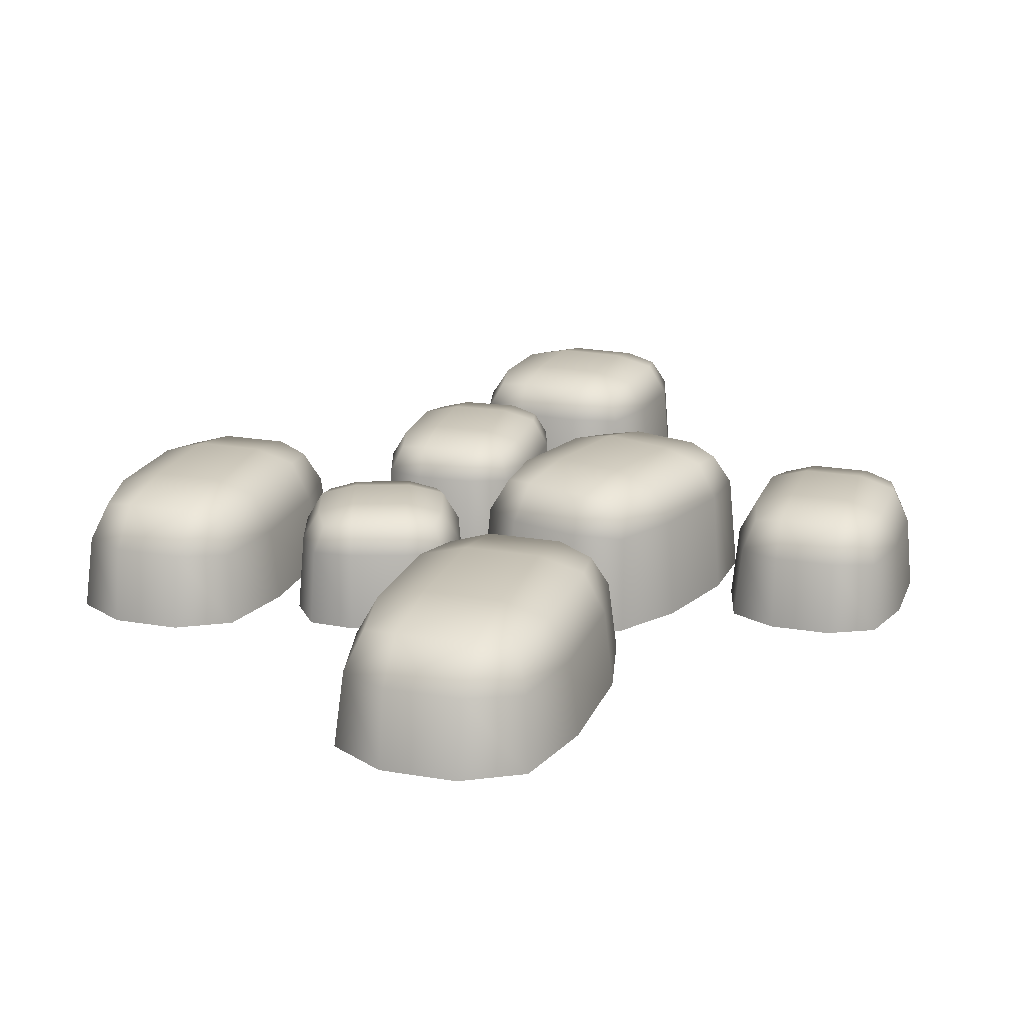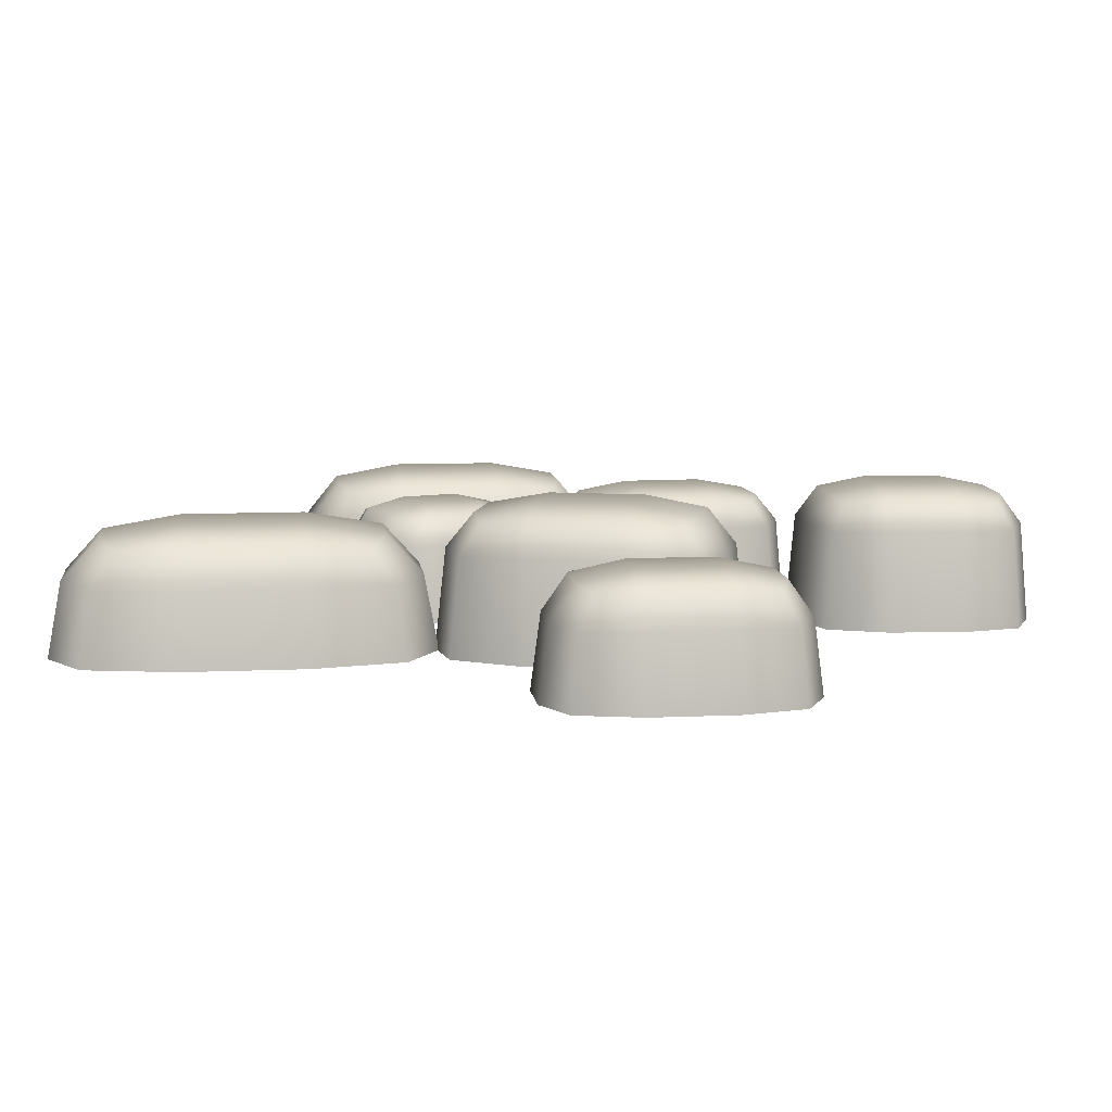
<metadata>
{"format":"obj","ext":"obj","renderer":"f3d","projection":"perspective","resolution":1024,"background":"white","views":[{"elev":19.9,"azim":29.9,"up":"+Y"},{"elev":8.9,"azim":95.2,"up":"+Y"}]}
</metadata>
<code>
g m_dlc3_cobble_tiled_01
v -0.08598 0.1081 -0.2623
v -0.1208 0.03737 -0.2547
v -0.1627 0.03737 -0.447
v -0.1278 0.1081 -0.4546
v -0.1766 -0.09802 -0.4439
v -0.1347 -0.09802 -0.2517
v -0.06964 -0.09802 -0.1122
v -0.06296 0.03193 -0.1312
v -0.04942 0.09506 -0.1696
v -0.1614 0.03193 -0.5834
v -0.1754 -0.09802 -0.5979
v -0.1332 0.09506 -0.5541
v 0.1409 0.1081 -0.5131
v 0.1757 0.03737 -0.5207
v 0.2176 0.03737 -0.3284
v 0.1827 0.1081 -0.3208
v 0.2315 -0.09802 -0.3314
v 0.1896 -0.09802 -0.5237
v 0.1245 -0.09802 -0.6632
v 0.1179 0.03193 -0.6442
v 0.1043 0.09506 -0.6058
v 0.2163 0.03193 -0.192
v 0.2303 -0.09802 -0.1775
v 0.1881 0.09506 -0.2213
v 0.01546 0.1081 -0.1572
v -0.01098 0.1308 -0.2786
v 0.1077 0.1308 -0.3045
v 0.1342 0.1081 -0.1831
v 0.06588 0.1308 -0.4967
v -0.05284 0.1308 -0.4709
v 0.03944 0.1081 -0.6182
v -0.07929 0.1081 -0.5923
v -0.1278 0.1081 -0.4546
v -0.08598 0.1081 -0.2623
v 0.1827 0.1081 -0.3208
v 0.1409 0.1081 -0.5131
v -0.04942 0.09506 -0.1696
v 0.1881 0.09506 -0.2213
v 0.1043 0.09506 -0.6058
v -0.1332 0.09506 -0.5541
v 0.1342 0.1081 -0.1831
v 0.1465 0.03737 -0.1266
v 0.02775 0.03737 -0.1008
v 0.01546 0.1081 -0.1572
v 0.03265 -0.09802 -0.07827
v 0.1514 -0.09802 -0.1041
v 0.2303 -0.09802 -0.1775
v 0.2163 0.03193 -0.192
v 0.1881 0.09506 -0.2213
v -0.06296 0.03193 -0.1312
v -0.06964 -0.09802 -0.1122
v -0.04942 0.09506 -0.1696
v -0.07929 0.1081 -0.5923
v -0.09157 0.03737 -0.6488
v 0.02715 0.03737 -0.6746
v 0.03944 0.1081 -0.6182
v 0.02225 -0.09802 -0.6971
v -0.09648 -0.09802 -0.6713
v -0.1614 0.03193 -0.5834
v -0.1332 0.09506 -0.5541
v -0.1754 -0.09802 -0.5979
v 0.1043 0.09506 -0.6058
v 0.1179 0.03193 -0.6442
v 0.1245 -0.09802 -0.6632
v 0.3384 0.1006 -0.319
v 0.3123 0.04995 -0.3037
v 0.2576 0.04995 -0.3966
v 0.2837 0.1006 -0.412
v 0.2471 -0.0915 -0.3905
v 0.3019 -0.0915 -0.2975
v 0.3685 -0.0915 -0.2412
v 0.3715 0.04605 -0.2538
v 0.3775 0.09127 -0.2794
v 0.2427 0.04605 -0.4725
v 0.2302 -0.0915 -0.4761
v 0.268 0.09127 -0.4654
v 0.485 0.1006 -0.5305
v 0.5111 0.04995 -0.5459
v 0.5659 0.04995 -0.4529
v 0.5398 0.1006 -0.4376
v 0.5763 -0.0915 -0.4591
v 0.5215 -0.0915 -0.552
v 0.4549 -0.0915 -0.6084
v 0.452 0.04605 -0.5957
v 0.4459 0.09127 -0.5701
v 0.5807 0.04605 -0.377
v 0.5932 -0.0915 -0.3735
v 0.5554 0.09127 -0.3842
v 0.4292 0.1006 -0.2934
v 0.3946 0.1169 -0.3521
v 0.4836 0.1169 -0.4045
v 0.5181 0.1006 -0.3458
v 0.4288 0.1169 -0.4975
v 0.3399 0.1169 -0.4451
v 0.3943 0.1006 -0.5562
v 0.3053 0.1006 -0.5038
v 0.2837 0.1006 -0.412
v 0.3384 0.1006 -0.319
v 0.5398 0.1006 -0.4376
v 0.485 0.1006 -0.5305
v 0.3775 0.09127 -0.2794
v 0.5554 0.09127 -0.3842
v 0.4459 0.09127 -0.5701
v 0.268 0.09127 -0.4654
v 0.5181 0.1006 -0.3458
v 0.5342 0.04995 -0.3185
v 0.4452 0.04995 -0.2661
v 0.4292 0.1006 -0.2934
v 0.4517 -0.0915 -0.2552
v 0.5406 -0.0915 -0.3076
v 0.5932 -0.0915 -0.3735
v 0.5807 0.04605 -0.377
v 0.5554 0.09127 -0.3842
v 0.3715 0.04605 -0.2538
v 0.3685 -0.0915 -0.2412
v 0.3775 0.09127 -0.2794
v 0.3053 0.1006 -0.5038
v 0.2892 0.04995 -0.5311
v 0.3782 0.04995 -0.5835
v 0.3943 0.1006 -0.5562
v 0.3718 -0.0915 -0.5944
v 0.2828 -0.0915 -0.542
v 0.2427 0.04605 -0.4725
v 0.268 0.09127 -0.4654
v 0.2302 -0.0915 -0.4761
v 0.4459 0.09127 -0.5701
v 0.452 0.04605 -0.5957
v 0.4549 -0.0915 -0.6084
v 0.6817 0.1081 0.003091
v 0.643 0.03737 0.0115
v 0.5967 0.03737 -0.2015
v 0.6353 0.1081 -0.2099
v 0.5812 -0.09802 -0.1982
v 0.6276 -0.09802 0.01485
v 0.6997 -0.09802 0.1694
v 0.7072 0.03193 0.1484
v 0.7222 0.09506 0.1058
v 0.598 0.03193 -0.3527
v 0.5826 -0.09802 -0.3687
v 0.6294 0.09506 -0.3202
v 0.933 0.1081 -0.2748
v 0.9716 0.03737 -0.2832
v 1.018 0.03737 -0.07015
v 0.9794 0.1081 -0.06174
v 1.033 -0.09802 -0.0735
v 0.987 -0.09802 -0.2865
v 0.9149 -0.09802 -0.4411
v 0.9075 0.03193 -0.4201
v 0.8925 0.09506 -0.3775
v 1.017 0.03193 0.08103
v 1.032 -0.09802 0.09706
v 0.9853 0.09506 0.04855
v 0.794 0.1081 0.1195
v 0.7647 0.1308 -0.015
v 0.8963 0.1308 -0.04365
v 0.9256 0.1081 0.0909
v 0.8499 0.1308 -0.2567
v 0.7184 0.1308 -0.228
v 0.8206 0.1081 -0.3912
v 0.6891 0.1081 -0.3626
v 0.6353 0.1081 -0.2099
v 0.6817 0.1081 0.003091
v 0.9794 0.1081 -0.06174
v 0.933 0.1081 -0.2748
v 0.7222 0.09506 0.1058
v 0.9853 0.09506 0.04855
v 0.8925 0.09506 -0.3775
v 0.6294 0.09506 -0.3202
v 0.9256 0.1081 0.0909
v 0.9392 0.03737 0.1534
v 0.8077 0.03737 0.1821
v 0.794 0.1081 0.1195
v 0.8131 -0.09802 0.207
v 0.9446 -0.09802 0.1784
v 1.032 -0.09802 0.09706
v 1.017 0.03193 0.08103
v 0.9853 0.09506 0.04855
v 0.7072 0.03193 0.1484
v 0.6997 -0.09802 0.1694
v 0.7222 0.09506 0.1058
v 0.6891 0.1081 -0.3626
v 0.6755 0.03737 -0.4251
v 0.807 0.03737 -0.4537
v 0.8206 0.1081 -0.3912
v 0.8016 -0.09802 -0.4787
v 0.67 -0.09802 -0.45
v 0.598 0.03193 -0.3527
v 0.6294 0.09506 -0.3202
v 0.5826 -0.09802 -0.3687
v 0.8925 0.09506 -0.3775
v 0.9075 0.03193 -0.4201
v 0.9149 -0.09802 -0.4411
v 0.2602 0.1272 -0.755
v 0.2309 0.07651 -0.7471
v 0.1938 0.07651 -0.8832
v 0.2231 0.1272 -0.8912
v 0.1821 -0.09802 -0.8801
v 0.2193 -0.09802 -0.7439
v 0.2754 -0.09802 -0.6475
v 0.2809 0.07261 -0.6618
v 0.2919 0.1179 -0.6905
v 0.1936 0.07261 -0.9821
v 0.1817 -0.09802 -0.9916
v 0.2177 0.1179 -0.9629
v 0.4489 0.1272 -0.9528
v 0.4782 0.07651 -0.9607
v 0.5153 0.07651 -0.8246
v 0.486 0.1272 -0.8166
v 0.5269 -0.09802 -0.8278
v 0.4898 -0.09802 -0.9639
v 0.4337 -0.09802 -1.06
v 0.4282 0.07261 -1.046
v 0.4172 0.1179 -1.017
v 0.5155 0.07261 -0.7257
v 0.5274 -0.09802 -0.7162
v 0.4914 0.1179 -0.7449
v 0.3467 0.1272 -0.6862
v 0.3232 0.1435 -0.7722
v 0.423 0.1435 -0.7994
v 0.4464 0.1272 -0.7134
v 0.3859 0.1435 -0.9356
v 0.2861 0.1435 -0.9084
v 0.3624 0.1272 -1.022
v 0.2627 0.1272 -0.9944
v 0.2231 0.1272 -0.8912
v 0.2602 0.1272 -0.755
v 0.486 0.1272 -0.8166
v 0.4489 0.1272 -0.9528
v 0.2919 0.1179 -0.6905
v 0.4914 0.1179 -0.7449
v 0.4172 0.1179 -1.017
v 0.2177 0.1179 -0.9629
v 0.4464 0.1272 -0.7134
v 0.4573 0.07651 -0.6734
v 0.3576 0.07651 -0.6462
v 0.3467 0.1272 -0.6862
v 0.3619 -0.09802 -0.6303
v 0.4617 -0.09802 -0.6575
v 0.5274 -0.09802 -0.7162
v 0.5155 0.07261 -0.7257
v 0.4914 0.1179 -0.7449
v 0.2809 0.07261 -0.6618
v 0.2754 -0.09802 -0.6475
v 0.2919 0.1179 -0.6905
v 0.2627 0.1272 -0.9944
v 0.2518 0.07651 -1.034
v 0.3515 0.07651 -1.062
v 0.3624 0.1272 -1.022
v 0.3472 -0.09802 -1.078
v 0.2474 -0.09802 -1.05
v 0.1936 0.07261 -0.9821
v 0.2177 0.1179 -0.9629
v 0.1817 -0.09802 -0.9916
v 0.4172 0.1179 -1.017
v 0.4282 0.07261 -1.046
v 0.4337 -0.09802 -1.06
v 0.5966 0.1456 -0.6677
v 0.5594 0.08331 -0.671
v 0.5747 0.08331 -0.8437
v 0.6119 0.1456 -0.8404
v 0.5599 -0.09802 -0.845
v 0.5446 -0.09802 -0.6723
v 0.5683 -0.09802 -0.5373
v 0.5806 0.07851 -0.5514
v 0.6056 0.1342 -0.5798
v 0.6165 0.07851 -0.9577
v 0.6069 -0.09802 -0.9737
v 0.6361 0.1342 -0.9254
v 0.8983 0.1456 -0.8151
v 0.9354 0.08331 -0.8118
v 0.9201 0.08331 -0.6391
v 0.883 0.1456 -0.6424
v 0.935 -0.09802 -0.6378
v 0.9502 -0.09802 -0.8105
v 0.9266 -0.09802 -0.9455
v 0.9142 0.07851 -0.9314
v 0.8893 0.1342 -0.903
v 0.8783 0.07851 -0.5251
v 0.888 -0.09802 -0.5091
v 0.8587 0.1342 -0.5575
v 0.6669 0.1456 -0.5515
v 0.6765 0.1657 -0.6606
v 0.8031 0.1657 -0.6494
v 0.7934 0.1456 -0.5403
v 0.8183 0.1657 -0.8222
v 0.6918 0.1657 -0.8334
v 0.828 0.1456 -0.9313
v 0.7014 0.1456 -0.9425
v 0.6119 0.1456 -0.8404
v 0.5966 0.1456 -0.6677
v 0.883 0.1456 -0.6424
v 0.8983 0.1456 -0.8151
v 0.6056 0.1342 -0.5798
v 0.8587 0.1342 -0.5575
v 0.8893 0.1342 -0.903
v 0.6361 0.1342 -0.9254
v 0.7934 0.1456 -0.5403
v 0.7889 0.08331 -0.4896
v 0.6624 0.08331 -0.5008
v 0.6669 0.1456 -0.5515
v 0.6606 -0.09802 -0.4806
v 0.7871 -0.09802 -0.4694
v 0.888 -0.09802 -0.5091
v 0.8783 0.07851 -0.5251
v 0.8587 0.1342 -0.5575
v 0.5806 0.07851 -0.5514
v 0.5683 -0.09802 -0.5373
v 0.6056 0.1342 -0.5798
v 0.7014 0.1456 -0.9425
v 0.7059 0.08331 -0.9932
v 0.8325 0.08331 -0.982
v 0.828 0.1456 -0.9313
v 0.8343 -0.09802 -1.002
v 0.7077 -0.09802 -1.013
v 0.6165 0.07851 -0.9577
v 0.6361 0.1342 -0.9254
v 0.6069 -0.09802 -0.9737
v 0.8893 0.1342 -0.903
v 0.9142 0.07851 -0.9314
v 0.9266 -0.09802 -0.9455
v 1.027 0.09458 -0.8081
v 0.9962 0.03238 -0.8015
v 0.9646 0.03238 -0.9466
v 0.9952 0.09458 -0.9532
v 0.9523 -0.09802 -0.9439
v 0.9839 -0.09802 -0.7988
v 1.037 -0.09802 -0.6944
v 1.044 0.0276 -0.709
v 1.056 0.08311 -0.7386
v 0.9692 0.0276 -1.05
v 0.9574 -0.09802 -1.061
v 0.9931 0.08311 -1.029
v 1.232 0.09458 -1.005
v 1.262 0.03238 -1.011
v 1.294 0.03238 -0.8663
v 1.263 0.09458 -0.8596
v 1.306 -0.09802 -0.8689
v 1.274 -0.09802 -1.014
v 1.221 -0.09802 -1.118
v 1.215 0.0276 -1.104
v 1.202 0.08311 -1.074
v 1.289 0.0276 -0.7625
v 1.301 -0.09802 -0.7518
v 1.265 0.08311 -0.784
v 1.113 0.09458 -0.7308
v 1.093 0.1146 -0.8225
v 1.197 0.1146 -0.8452
v 1.217 0.09458 -0.7536
v 1.166 0.1146 -0.9903
v 1.061 0.1146 -0.9676
v 1.146 0.09458 -1.082
v 1.041 0.09458 -1.059
v 0.9952 0.09458 -0.9532
v 1.027 0.09458 -0.8081
v 1.263 0.09458 -0.8596
v 1.232 0.09458 -1.005
v 1.056 0.08311 -0.7386
v 1.265 0.08311 -0.784
v 1.202 0.08311 -1.074
v 0.9931 0.08311 -1.029
v 1.217 0.09458 -0.7536
v 1.226 0.03238 -0.711
v 1.122 0.03238 -0.6883
v 1.113 0.09458 -0.7308
v 1.126 -0.09802 -0.6713
v 1.23 -0.09802 -0.694
v 1.301 -0.09802 -0.7518
v 1.289 0.0276 -0.7625
v 1.265 0.08311 -0.784
v 1.044 0.0276 -0.709
v 1.037 -0.09802 -0.6944
v 1.056 0.08311 -0.7386
v 1.041 0.09458 -1.059
v 1.032 0.03238 -1.102
v 1.136 0.03238 -1.125
v 1.146 0.09458 -1.082
v 1.133 -0.09802 -1.142
v 1.028 -0.09802 -1.119
v 0.9692 0.0276 -1.05
v 0.9931 0.08311 -1.029
v 0.9574 -0.09802 -1.061
v 1.202 0.08311 -1.074
v 1.215 0.0276 -1.104
v 1.221 -0.09802 -1.118
v 0.2379 0.1392 -1.214
v 0.2018 0.0834 -1.208
v 0.1835 0.0834 -1.347
v 0.2196 0.1392 -1.353
v 0.1691 -0.09802 -1.344
v 0.1874 -0.09802 -1.205
v 0.2357 -0.09802 -1.105
v 0.2448 0.07911 -1.119
v 0.2632 0.1289 -1.147
v 0.2018 0.07911 -1.446
v 0.1895 -0.09802 -1.456
v 0.2267 0.1289 -1.425
v 0.4981 0.1392 -1.399
v 0.5342 0.0834 -1.405
v 0.5525 0.0834 -1.266
v 0.5164 0.1392 -1.26
v 0.5669 -0.09802 -1.269
v 0.5486 -0.09802 -1.408
v 0.5003 -0.09802 -1.508
v 0.4912 0.07911 -1.494
v 0.4728 0.1289 -1.466
v 0.5342 0.07911 -1.167
v 0.5465 -0.09802 -1.157
v 0.5093 0.1289 -1.188
v 0.3272 0.1392 -1.139
v 0.3156 0.1571 -1.227
v 0.4387 0.1571 -1.247
v 0.4502 0.1392 -1.159
v 0.4204 0.1571 -1.386
v 0.2973 0.1571 -1.366
v 0.4088 0.1392 -1.474
v 0.2858 0.1392 -1.454
v 0.2196 0.1392 -1.353
v 0.2379 0.1392 -1.214
v 0.5164 0.1392 -1.26
v 0.4981 0.1392 -1.399
v 0.2632 0.1289 -1.147
v 0.5093 0.1289 -1.188
v 0.4728 0.1289 -1.466
v 0.2267 0.1289 -1.425
v 0.4502 0.1392 -1.159
v 0.4556 0.0834 -1.118
v 0.3325 0.0834 -1.098
v 0.3272 0.1392 -1.139
v 0.3347 -0.09802 -1.082
v 0.4577 -0.09802 -1.102
v 0.5465 -0.09802 -1.157
v 0.5342 0.07911 -1.167
v 0.5093 0.1289 -1.188
v 0.2448 0.07911 -1.119
v 0.2357 -0.09802 -1.105
v 0.2632 0.1289 -1.147
v 0.2858 0.1392 -1.454
v 0.2804 0.0834 -1.495
v 0.4035 0.0834 -1.515
v 0.4088 0.1392 -1.474
v 0.4013 -0.09802 -1.531
v 0.2783 -0.09802 -1.511
v 0.2018 0.07911 -1.446
v 0.2267 0.1289 -1.425
v 0.1895 -0.09802 -1.456
v 0.4728 0.1289 -1.466
v 0.4912 0.07911 -1.494
v 0.5003 -0.09802 -1.508
g m_dlc3_cobble_tiled_01_0
f 3 2 1
f 4 3 1
f 3 5 2
f 5 6 2
f 6 7 2
f 7 8 2
f 9 1 2
f 8 9 2
f 5 3 10
f 3 4 10
f 11 5 10
f 4 12 10
f 15 14 13
f 16 15 13
f 15 17 14
f 17 18 14
f 18 19 14
f 19 20 14
f 21 13 14
f 20 21 14
f 17 15 22
f 15 16 22
f 23 17 22
f 16 24 22
f 27 26 25
f 28 27 25
f 27 29 26
f 29 30 26
f 30 29 31
f 32 30 31
f 26 30 33
f 30 32 33
f 34 26 33
f 27 35 29
f 35 36 29
f 26 34 37
f 25 26 37
f 38 35 27
f 28 38 27
f 39 31 29
f 36 39 29
f 32 40 33
f 43 42 41
f 44 43 41
f 43 45 42
f 45 46 42
f 46 47 42
f 47 48 42
f 49 41 42
f 48 49 42
f 45 43 50
f 43 44 50
f 51 45 50
f 44 52 50
f 55 54 53
f 56 55 53
f 55 57 54
f 57 58 54
f 53 54 59
f 54 58 59
f 60 53 59
f 58 61 59
f 56 62 55
f 62 63 55
f 64 57 55
f 63 64 55
f 67 66 65
f 68 67 65
f 67 69 66
f 69 70 66
f 70 71 66
f 71 72 66
f 73 65 66
f 72 73 66
f 69 67 74
f 67 68 74
f 75 69 74
f 68 76 74
f 79 78 77
f 80 79 77
f 79 81 78
f 81 82 78
f 82 83 78
f 83 84 78
f 85 77 78
f 84 85 78
f 81 79 86
f 79 80 86
f 87 81 86
f 80 88 86
f 91 90 89
f 92 91 89
f 91 93 90
f 93 94 90
f 94 93 95
f 96 94 95
f 90 94 97
f 94 96 97
f 98 90 97
f 91 99 93
f 99 100 93
f 90 98 101
f 89 90 101
f 102 99 91
f 92 102 91
f 103 95 93
f 100 103 93
f 96 104 97
f 107 106 105
f 108 107 105
f 107 109 106
f 109 110 106
f 110 111 106
f 111 112 106
f 113 105 106
f 112 113 106
f 109 107 114
f 107 108 114
f 115 109 114
f 108 116 114
f 119 118 117
f 120 119 117
f 119 121 118
f 121 122 118
f 117 118 123
f 118 122 123
f 124 117 123
f 122 125 123
f 120 126 119
f 126 127 119
f 128 121 119
f 127 128 119
f 131 130 129
f 132 131 129
f 131 133 130
f 133 134 130
f 134 135 130
f 135 136 130
f 137 129 130
f 136 137 130
f 133 131 138
f 131 132 138
f 139 133 138
f 132 140 138
f 143 142 141
f 144 143 141
f 143 145 142
f 145 146 142
f 146 147 142
f 147 148 142
f 149 141 142
f 148 149 142
f 145 143 150
f 143 144 150
f 151 145 150
f 144 152 150
f 155 154 153
f 156 155 153
f 155 157 154
f 157 158 154
f 158 157 159
f 160 158 159
f 154 158 161
f 158 160 161
f 162 154 161
f 155 163 157
f 163 164 157
f 154 162 165
f 153 154 165
f 166 163 155
f 156 166 155
f 167 159 157
f 164 167 157
f 160 168 161
f 171 170 169
f 172 171 169
f 171 173 170
f 173 174 170
f 174 175 170
f 175 176 170
f 177 169 170
f 176 177 170
f 173 171 178
f 171 172 178
f 179 173 178
f 172 180 178
f 183 182 181
f 184 183 181
f 183 185 182
f 185 186 182
f 181 182 187
f 182 186 187
f 188 181 187
f 186 189 187
f 184 190 183
f 190 191 183
f 192 185 183
f 191 192 183
f 195 194 193
f 196 195 193
f 195 197 194
f 197 198 194
f 198 199 194
f 199 200 194
f 201 193 194
f 200 201 194
f 197 195 202
f 195 196 202
f 203 197 202
f 196 204 202
f 207 206 205
f 208 207 205
f 207 209 206
f 209 210 206
f 210 211 206
f 211 212 206
f 213 205 206
f 212 213 206
f 209 207 214
f 207 208 214
f 215 209 214
f 208 216 214
f 219 218 217
f 220 219 217
f 219 221 218
f 221 222 218
f 222 221 223
f 224 222 223
f 218 222 225
f 222 224 225
f 226 218 225
f 219 227 221
f 227 228 221
f 218 226 229
f 217 218 229
f 230 227 219
f 220 230 219
f 231 223 221
f 228 231 221
f 224 232 225
f 235 234 233
f 236 235 233
f 235 237 234
f 237 238 234
f 238 239 234
f 239 240 234
f 241 233 234
f 240 241 234
f 237 235 242
f 235 236 242
f 243 237 242
f 236 244 242
f 247 246 245
f 248 247 245
f 247 249 246
f 249 250 246
f 245 246 251
f 246 250 251
f 252 245 251
f 250 253 251
f 248 254 247
f 254 255 247
f 256 249 247
f 255 256 247
f 259 258 257
f 260 259 257
f 259 261 258
f 261 262 258
f 262 263 258
f 263 264 258
f 265 257 258
f 264 265 258
f 261 259 266
f 259 260 266
f 267 261 266
f 260 268 266
f 271 270 269
f 272 271 269
f 271 273 270
f 273 274 270
f 274 275 270
f 275 276 270
f 277 269 270
f 276 277 270
f 273 271 278
f 271 272 278
f 279 273 278
f 272 280 278
f 283 282 281
f 284 283 281
f 283 285 282
f 285 286 282
f 286 285 287
f 288 286 287
f 282 286 289
f 286 288 289
f 290 282 289
f 283 291 285
f 291 292 285
f 282 290 293
f 281 282 293
f 294 291 283
f 284 294 283
f 295 287 285
f 292 295 285
f 288 296 289
f 299 298 297
f 300 299 297
f 299 301 298
f 301 302 298
f 302 303 298
f 303 304 298
f 305 297 298
f 304 305 298
f 301 299 306
f 299 300 306
f 307 301 306
f 300 308 306
f 311 310 309
f 312 311 309
f 311 313 310
f 313 314 310
f 309 310 315
f 310 314 315
f 316 309 315
f 314 317 315
f 312 318 311
f 318 319 311
f 320 313 311
f 319 320 311
f 323 322 321
f 324 323 321
f 323 325 322
f 325 326 322
f 326 327 322
f 327 328 322
f 329 321 322
f 328 329 322
f 325 323 330
f 323 324 330
f 331 325 330
f 324 332 330
f 335 334 333
f 336 335 333
f 335 337 334
f 337 338 334
f 338 339 334
f 339 340 334
f 341 333 334
f 340 341 334
f 337 335 342
f 335 336 342
f 343 337 342
f 336 344 342
f 347 346 345
f 348 347 345
f 347 349 346
f 349 350 346
f 350 349 351
f 352 350 351
f 346 350 353
f 350 352 353
f 354 346 353
f 347 355 349
f 355 356 349
f 346 354 357
f 345 346 357
f 358 355 347
f 348 358 347
f 359 351 349
f 356 359 349
f 352 360 353
f 363 362 361
f 364 363 361
f 363 365 362
f 365 366 362
f 366 367 362
f 367 368 362
f 369 361 362
f 368 369 362
f 365 363 370
f 363 364 370
f 371 365 370
f 364 372 370
f 375 374 373
f 376 375 373
f 375 377 374
f 377 378 374
f 373 374 379
f 374 378 379
f 380 373 379
f 378 381 379
f 376 382 375
f 382 383 375
f 384 377 375
f 383 384 375
f 387 386 385
f 388 387 385
f 387 389 386
f 389 390 386
f 390 391 386
f 391 392 386
f 393 385 386
f 392 393 386
f 389 387 394
f 387 388 394
f 395 389 394
f 388 396 394
f 399 398 397
f 400 399 397
f 399 401 398
f 401 402 398
f 402 403 398
f 403 404 398
f 405 397 398
f 404 405 398
f 401 399 406
f 399 400 406
f 407 401 406
f 400 408 406
f 411 410 409
f 412 411 409
f 411 413 410
f 413 414 410
f 414 413 415
f 416 414 415
f 410 414 417
f 414 416 417
f 418 410 417
f 411 419 413
f 419 420 413
f 410 418 421
f 409 410 421
f 422 419 411
f 412 422 411
f 423 415 413
f 420 423 413
f 416 424 417
f 427 426 425
f 428 427 425
f 427 429 426
f 429 430 426
f 430 431 426
f 431 432 426
f 433 425 426
f 432 433 426
f 429 427 434
f 427 428 434
f 435 429 434
f 428 436 434
f 439 438 437
f 440 439 437
f 439 441 438
f 441 442 438
f 437 438 443
f 438 442 443
f 444 437 443
f 442 445 443
f 440 446 439
f 446 447 439
f 448 441 439
f 447 448 439

</code>
